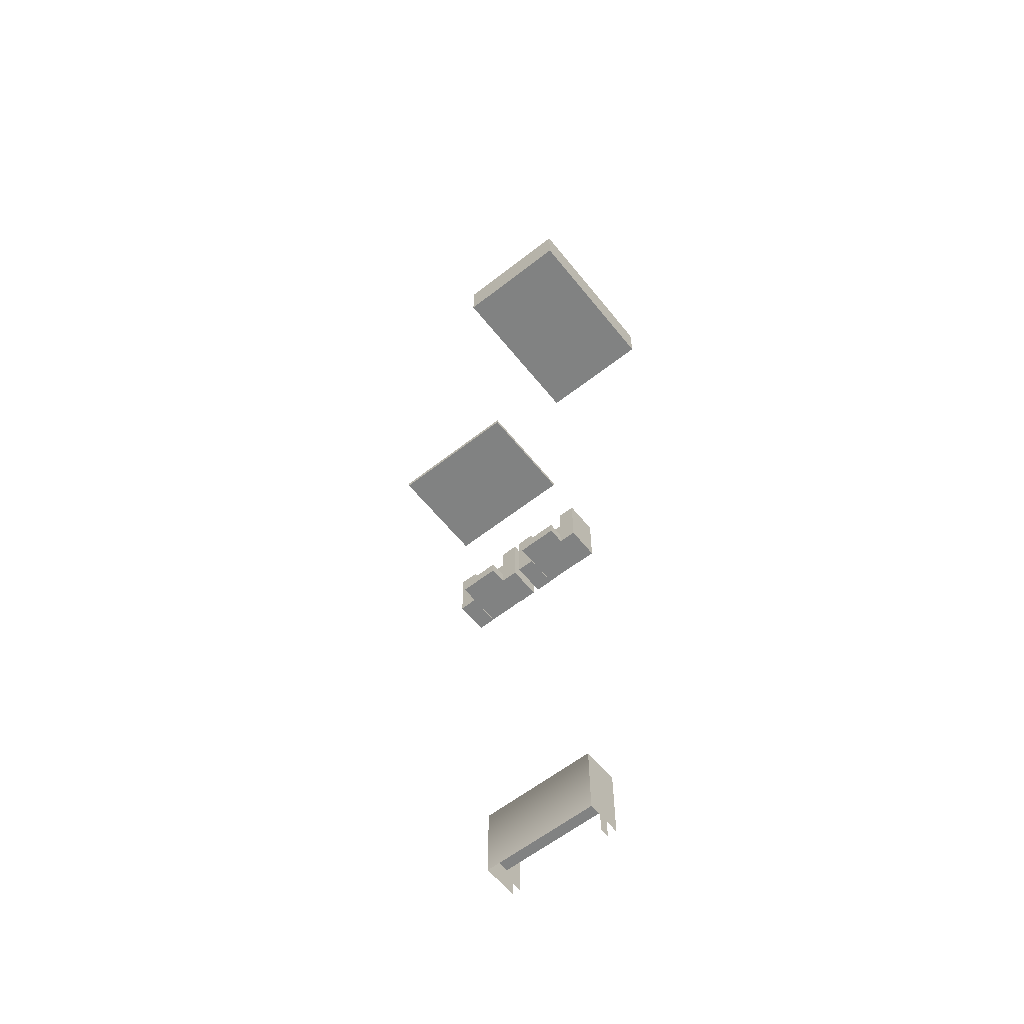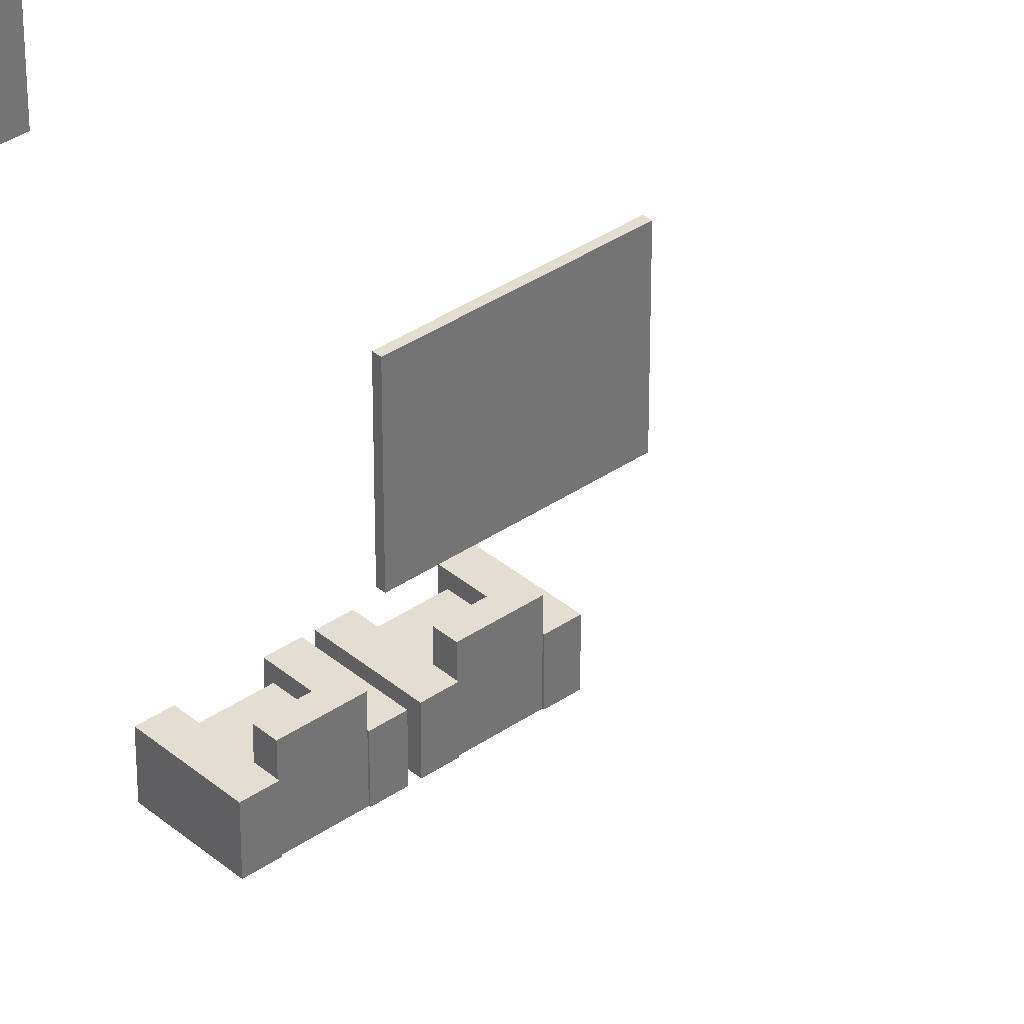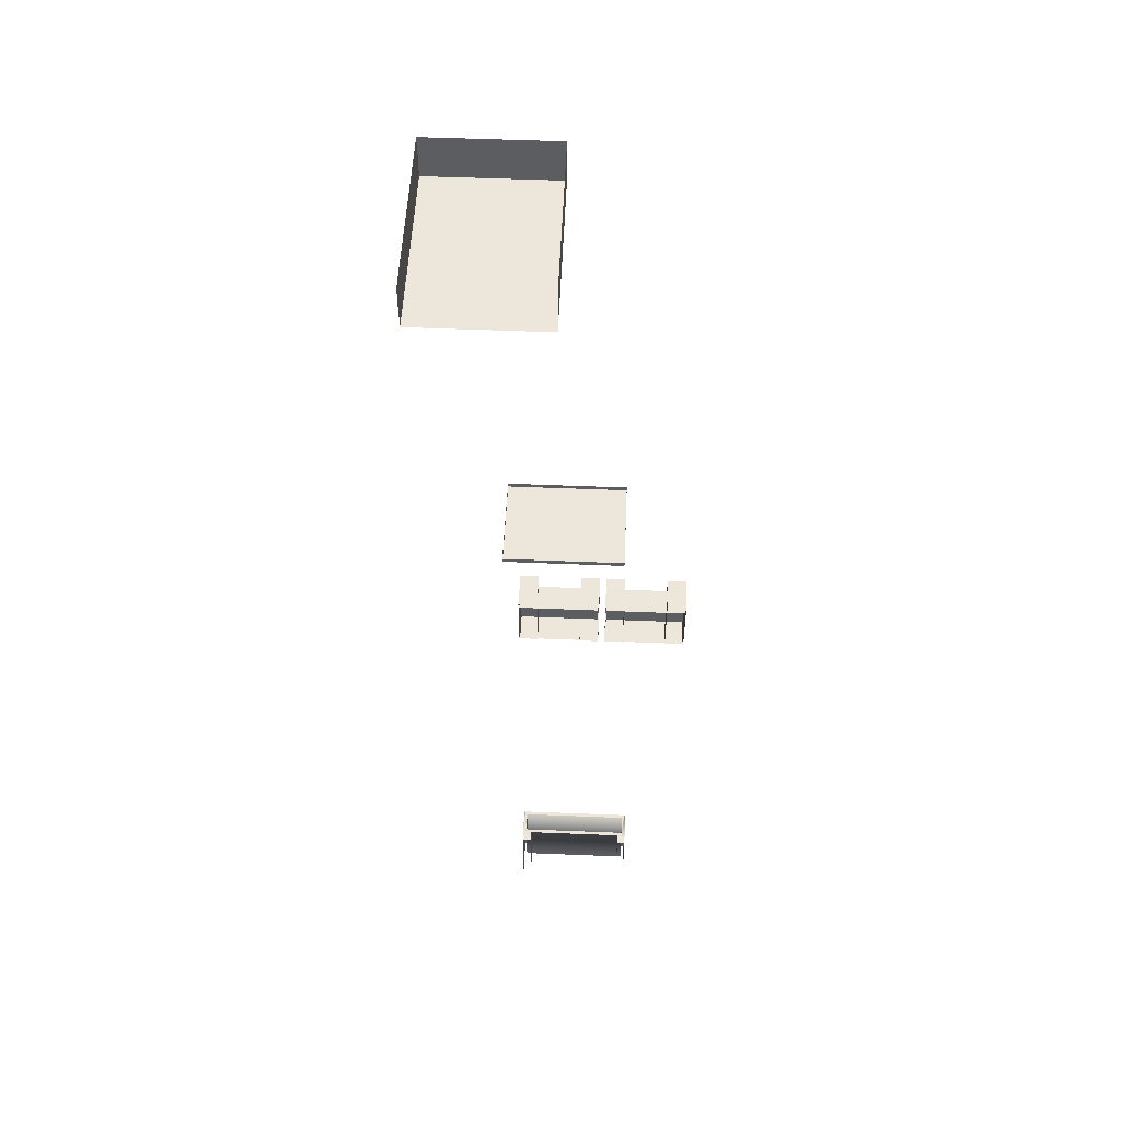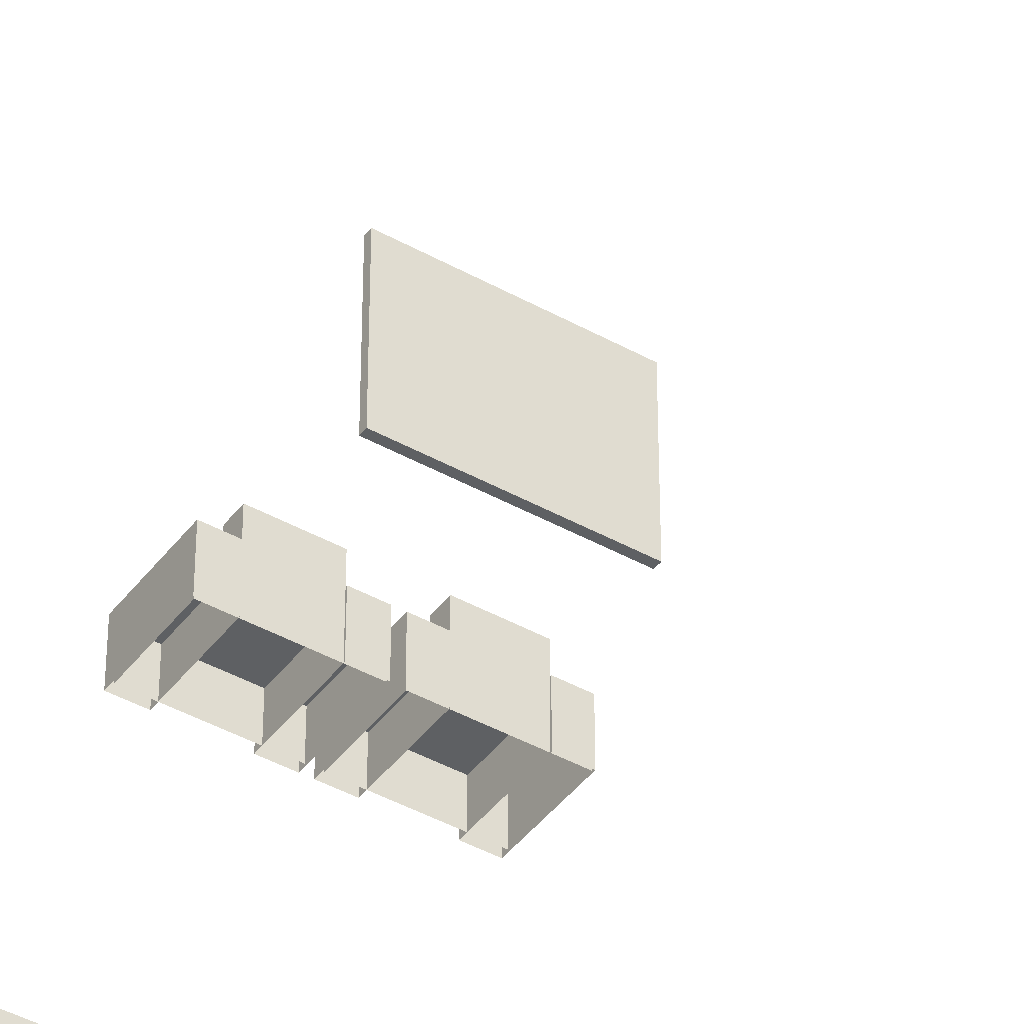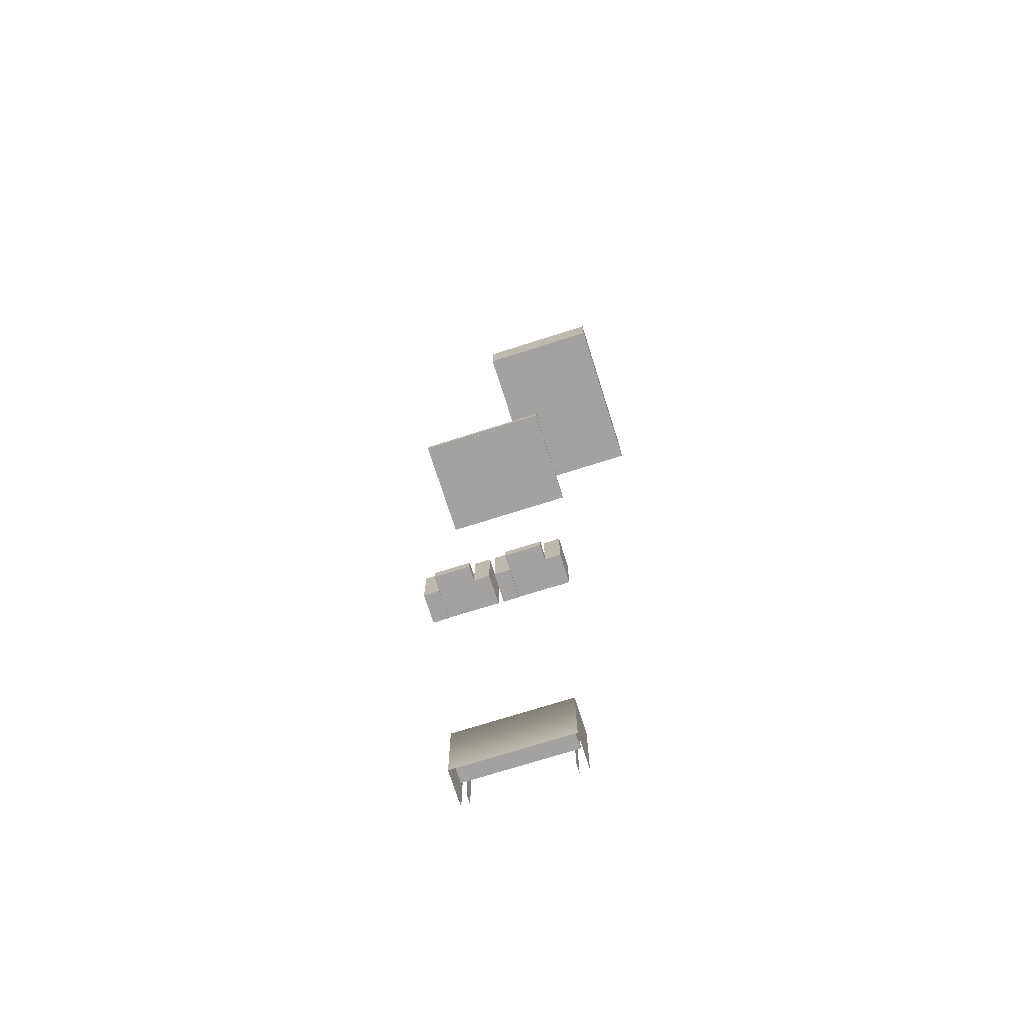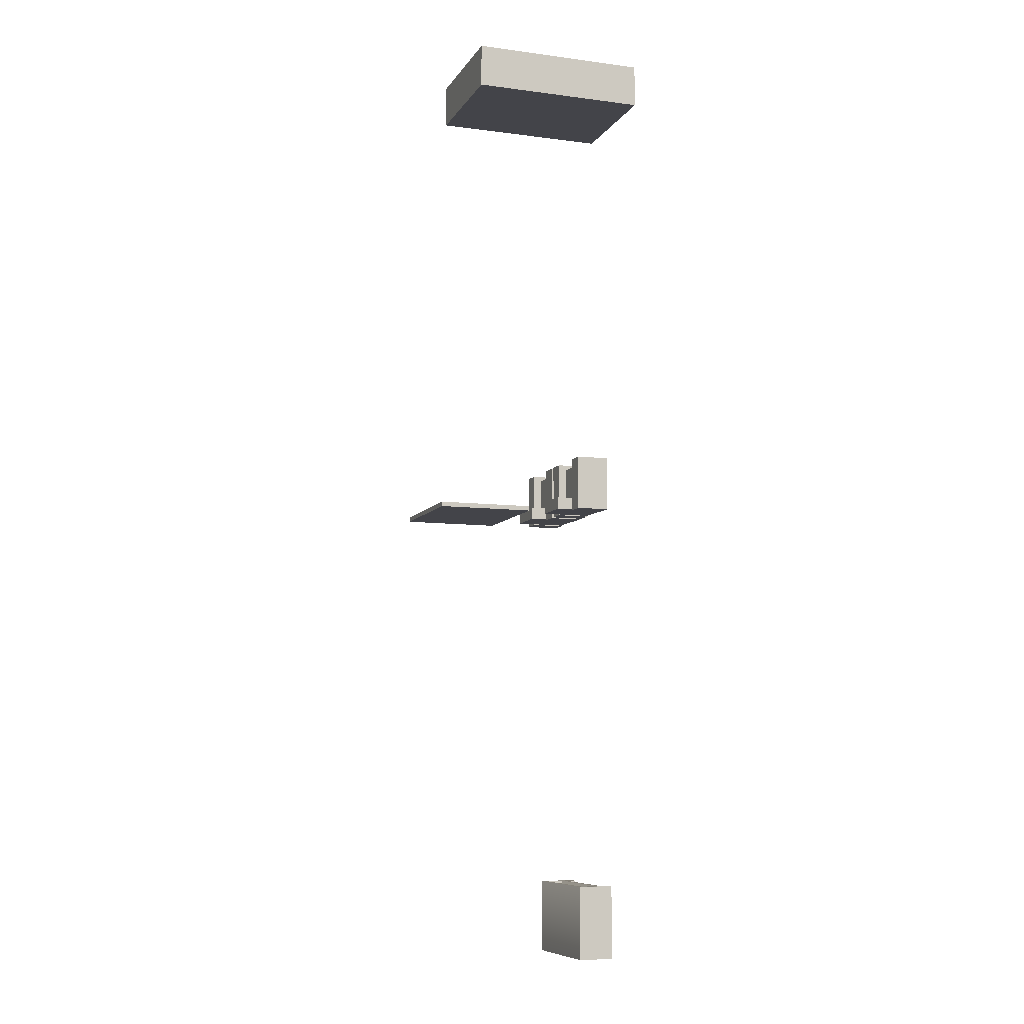
<metadata>
{"format":"obj","ext":"obj","renderer":"f3d","projection":"perspective","resolution":1024,"background":"white","views":[{"elev":-60.6,"azim":38.6,"up":"+Y"},{"elev":36.0,"azim":-42.2,"up":"+Z"},{"elev":53.3,"azim":-177.5,"up":"+Y"},{"elev":-42.5,"azim":-33.8,"up":"+Z"},{"elev":-72.7,"azim":17.6,"up":"+Y"},{"elev":-8.5,"azim":70.7,"up":"+Y"}]}
</metadata>
<code>
g royale_city02_buildings_mesh_14_furniture001
v 53.76 3.087 0.1987
v 53.76 2.226 0.1987
v 53.76 3.087 3.716
v 53.76 2.226 3.716
v 53.76 2.226 0.1987
v 51.24 2.226 0.1987
v 53.76 2.226 3.716
v 51.24 2.226 3.716
v 50 -6.52 4.134
v 50 -6.615 2.188
v 50 -6.52 2.188
v 50 -6.615 4.134
v 52.46 -6.52 4.134
v 50 -6.615 4.134
v 50 -6.52 4.134
v 52.46 -6.614 4.134
v 52.46 -6.52 2.188
v 52.46 -6.614 4.134
v 52.46 -6.52 4.134
v 52.46 -6.614 2.188
v 50 -6.52 2.188
v 52.46 -6.614 2.188
v 52.46 -6.52 2.188
v 50 -6.615 2.188
v 52.46 -6.614 4.134
v 50 -6.615 2.188
v 50 -6.615 4.134
v 52.46 -6.614 2.188
v 51.98 -5.387 0.7119
v 50.49 -6.407 0.7119
v 50.49 -5.387 0.7119
v 51.98 -6.407 0.7119
v 51.98 -6.407 0.7119
v 50.49 -6.407 0.2015
v 50.49 -6.407 0.7119
v 51.98 -6.407 0.2015
v 51.98 -5.387 0.7119
v 51.98 -6.407 0.2015
v 51.98 -6.407 0.7119
v 51.98 -5.387 0.2015
v 50.49 -5.387 0.7119
v 51.98 -5.387 0.2015
v 51.98 -5.387 0.7119
v 50.49 -5.387 0.2015
v 50.49 -6.407 0.7119
v 50.49 -5.387 0.2015
v 50.49 -5.387 0.7119
v 50.49 -6.407 0.2015
v 52 -5.285 0.8814
v 51.65 -6.423 0.8814
v 51.65 -5.285 0.8814
v 52 -6.423 0.8814
v 52 -6.423 0.8814
v 51.65 -6.423 0.2015
v 51.65 -6.423 0.8814
v 52 -6.423 0.2015
v 52 -5.285 0.8814
v 52 -6.423 0.2015
v 52 -6.423 0.8814
v 52 -5.285 0.2015
v 51.65 -5.285 0.8814
v 52 -5.285 0.2015
v 52 -5.285 0.8814
v 51.65 -5.285 0.2015
v 51.65 -6.423 0.8814
v 51.65 -5.285 0.2015
v 51.65 -5.285 0.8814
v 51.65 -6.423 0.2015
v 51.65 -6.151 1.222
v 50.83 -6.407 1.222
v 50.83 -6.151 1.222
v 51.65 -6.407 1.222
v 51.65 -6.407 1.222
v 50.83 -6.407 0.7119
v 50.83 -6.407 1.222
v 51.65 -6.407 0.7119
v 51.65 -6.151 1.222
v 51.65 -6.407 0.7119
v 51.65 -6.407 1.222
v 51.65 -6.151 0.7119
v 50.83 -6.151 1.222
v 51.65 -6.151 0.7119
v 51.65 -6.151 1.222
v 50.83 -6.151 0.7119
v 50.83 -6.407 1.222
v 50.83 -6.151 0.7119
v 50.83 -6.151 1.222
v 50.83 -6.407 0.7119
v 50.83 -5.285 0.8814
v 50.47 -6.423 0.8814
v 50.47 -5.285 0.8814
v 50.83 -6.423 0.8814
v 50.83 -6.423 0.8814
v 50.47 -6.423 0.2015
v 50.47 -6.423 0.8814
v 50.83 -6.423 0.2015
v 50.83 -5.285 0.8814
v 50.83 -6.423 0.2015
v 50.83 -6.423 0.8814
v 50.83 -5.285 0.2015
v 50.47 -5.285 0.8814
v 50.83 -5.285 0.2015
v 50.83 -5.285 0.8814
v 50.47 -5.285 0.2015
v 50.47 -6.423 0.8814
v 50.47 -5.285 0.2015
v 50.47 -5.285 0.8814
v 50.47 -6.423 0.2015
v 50.33 -5.387 0.7119
v 48.83 -6.407 0.7119
v 48.83 -5.387 0.7119
v 50.33 -6.407 0.7119
v 50.33 -6.407 0.7119
v 48.83 -6.407 0.2015
v 48.83 -6.407 0.7119
v 50.33 -6.407 0.2015
v 50.33 -5.387 0.7119
v 50.33 -6.407 0.2015
v 50.33 -6.407 0.7119
v 50.33 -5.387 0.2015
v 48.83 -5.387 0.7119
v 50.33 -5.387 0.2015
v 50.33 -5.387 0.7119
v 48.83 -5.387 0.2015
v 48.83 -6.407 0.7119
v 48.83 -5.387 0.2015
v 48.83 -5.387 0.7119
v 48.83 -6.407 0.2015
v 50.35 -5.285 0.8814
v 49.99 -6.423 0.8814
v 49.99 -5.285 0.8814
v 50.35 -6.423 0.8814
v 50.35 -6.423 0.8814
v 49.99 -6.423 0.2015
v 49.99 -6.423 0.8814
v 50.35 -6.423 0.2015
v 50.35 -5.285 0.8814
v 50.35 -6.423 0.2015
v 50.35 -6.423 0.8814
v 50.35 -5.285 0.2015
v 49.99 -5.285 0.8814
v 50.35 -5.285 0.2015
v 50.35 -5.285 0.8814
v 49.99 -5.285 0.2015
v 49.99 -6.423 0.8814
v 49.99 -5.285 0.2015
v 49.99 -5.285 0.8814
v 49.99 -6.423 0.2015
v 49.99 -6.151 1.222
v 49.17 -6.407 1.222
v 49.17 -6.151 1.222
v 49.99 -6.407 1.222
v 49.99 -6.407 1.222
v 49.17 -6.407 0.7119
v 49.17 -6.407 1.222
v 49.99 -6.407 0.7119
v 49.99 -6.151 1.222
v 49.99 -6.407 0.7119
v 49.99 -6.407 1.222
v 49.99 -6.151 0.7119
v 49.17 -6.151 1.222
v 49.99 -6.151 0.7119
v 49.99 -6.151 1.222
v 49.17 -6.151 0.7119
v 49.17 -6.407 1.222
v 49.17 -6.151 0.7119
v 49.17 -6.151 1.222
v 49.17 -6.407 0.7119
v 49.17 -5.285 0.8814
v 48.81 -6.423 0.8814
v 48.81 -5.285 0.8814
v 49.17 -6.423 0.8814
v 49.17 -6.423 0.8814
v 48.81 -6.423 0.2015
v 48.81 -6.423 0.8814
v 49.17 -6.423 0.2015
v 49.17 -5.285 0.8814
v 49.17 -6.423 0.2015
v 49.17 -6.423 0.8814
v 49.17 -5.285 0.2015
v 48.81 -5.285 0.8814
v 49.17 -5.285 0.2015
v 49.17 -5.285 0.8814
v 48.81 -5.285 0.2015
v 48.81 -6.423 0.8814
v 48.81 -5.285 0.2015
v 48.81 -5.285 0.8814
v 48.81 -6.423 0.2015
v 49.81 -14.54 0.4651
v 51.99 -15.68 0.4651
v 49.81 -15.68 0.4651
v 51.99 -14.54 0.4651
v 51.99 -14.54 0.8546
v 52.06 -14.54 0.1987
v 52.06 -14.54 0.9255
v 51.99 -14.54 0.4651
v 51.88 -14.54 0.3942
v 51.88 -14.54 0.1987
v 51.99 -14.54 0.4651
v 49.9 -14.54 0.3942
v 49.74 -14.54 0.1987
v 49.9 -14.54 0.1987
v 49.81 -14.54 0.4651
v 49.74 -14.54 0.9255
v 49.81 -14.54 0.8546
v 52.06 -14.54 0.9255
v 49.81 -14.54 0.8546
v 51.99 -14.54 0.8546
v 49.74 -14.54 0.9255
v 49.81 -14.54 0.8546
v 52.06 -14.54 0.9255
v 49.9 -14.54 0.3942
v 49.81 -14.54 0.4651
v 49.74 -14.54 0.1987
v 51.88 -14.54 0.3942
v 49.81 -14.54 0.4651
v 49.9 -14.54 0.3942
v 51.88 -14.54 0.3942
v 51.99 -14.54 0.4651
v 49.81 -14.54 0.4651
v 51.99 -14.54 0.4651
v 51.99 -15.68 0.8546
v 51.99 -15.68 0.4651
v 51.99 -14.54 0.8546
v 51.99 -15.68 0.4651
v 51.99 -15.68 0.8546
v 49.81 -15.68 0.4651
v 49.81 -15.68 0.8546
v 49.81 -14.54 0.8546
v 49.81 -15.68 0.8546
v 51.99 -14.54 0.8546
v 51.99 -15.68 0.8546
v 51.88 -16.05 0.3942
v 51.88 -16.05 0.1986
v 51.88 -14.54 0.3942
v 51.88 -14.54 0.1987
v 52.06 -14.54 0.9255
v 52.06 -16.05 0.1986
v 52.06 -16.05 0.9255
v 52.06 -14.54 0.1987
v 49.74 -14.54 0.9255
v 52.06 -16.05 0.9255
v 49.74 -16.05 0.9255
v 52.06 -14.54 0.9255
v 49.81 -14.54 0.4651
v 49.81 -15.68 0.4651
v 49.81 -14.54 0.8546
v 49.81 -15.68 0.8546
v 49.9 -14.54 0.3942
v 49.9 -14.54 0.1987
v 49.9 -16.05 0.3942
v 49.9 -16.05 0.1986
v 49.74 -14.54 0.9255
v 49.74 -16.05 0.1986
v 49.74 -14.54 0.1987
v 49.74 -16.05 0.9255
v 51.24 3.087 0.1987
v 51.24 3.087 3.716
v 51.24 2.226 0.1987
v 51.24 2.226 3.716
v 53.76 3.087 3.716
v 53.76 2.226 3.716
v 51.24 3.087 3.716
v 51.24 2.226 3.716
g royale_city02_buildings_mesh_14_furniture001_0
f 3 2 1
f 2 3 4
f 7 6 5
f 6 7 8
f 11 10 9
f 12 9 10
f 15 14 13
f 16 13 14
f 19 18 17
f 20 17 18
f 23 22 21
f 24 21 22
f 27 26 25
f 28 25 26
f 31 30 29
f 32 29 30
f 35 34 33
f 36 33 34
f 39 38 37
f 40 37 38
f 43 42 41
f 44 41 42
f 47 46 45
f 48 45 46
f 51 50 49
f 52 49 50
f 55 54 53
f 56 53 54
f 59 58 57
f 60 57 58
f 63 62 61
f 64 61 62
f 67 66 65
f 68 65 66
f 71 70 69
f 72 69 70
f 75 74 73
f 76 73 74
f 79 78 77
f 80 77 78
f 83 82 81
f 84 81 82
f 87 86 85
f 88 85 86
f 91 90 89
f 92 89 90
f 95 94 93
f 96 93 94
f 99 98 97
f 100 97 98
f 103 102 101
f 104 101 102
f 107 106 105
f 108 105 106
f 111 110 109
f 112 109 110
f 115 114 113
f 116 113 114
f 119 118 117
f 120 117 118
f 123 122 121
f 124 121 122
f 127 126 125
f 128 125 126
f 131 130 129
f 132 129 130
f 135 134 133
f 136 133 134
f 139 138 137
f 140 137 138
f 143 142 141
f 144 141 142
f 147 146 145
f 148 145 146
f 151 150 149
f 152 149 150
f 155 154 153
f 156 153 154
f 159 158 157
f 160 157 158
f 163 162 161
f 164 161 162
f 167 166 165
f 168 165 166
f 171 170 169
f 172 169 170
f 175 174 173
f 176 173 174
f 179 178 177
f 180 177 178
f 183 182 181
f 184 181 182
f 187 186 185
f 188 185 186
f 191 190 189
f 192 189 190
f 195 194 193
f 194 196 193
f 198 197 194
f 197 199 194
f 202 201 200
f 204 203 201
f 205 203 204
f 208 207 206
f 211 210 209
f 214 213 212
f 217 216 215
f 220 219 218
f 223 222 221
f 224 221 222
f 227 226 225
f 226 227 228
f 231 230 229
f 230 231 232
f 235 234 233
f 234 235 236
f 239 238 237
f 240 237 238
f 243 242 241
f 244 241 242
f 247 246 245
f 246 247 248
f 251 250 249
f 250 251 252
f 255 254 253
f 256 253 254
f 259 258 257
f 258 259 260
f 263 262 261
f 262 263 264

</code>
